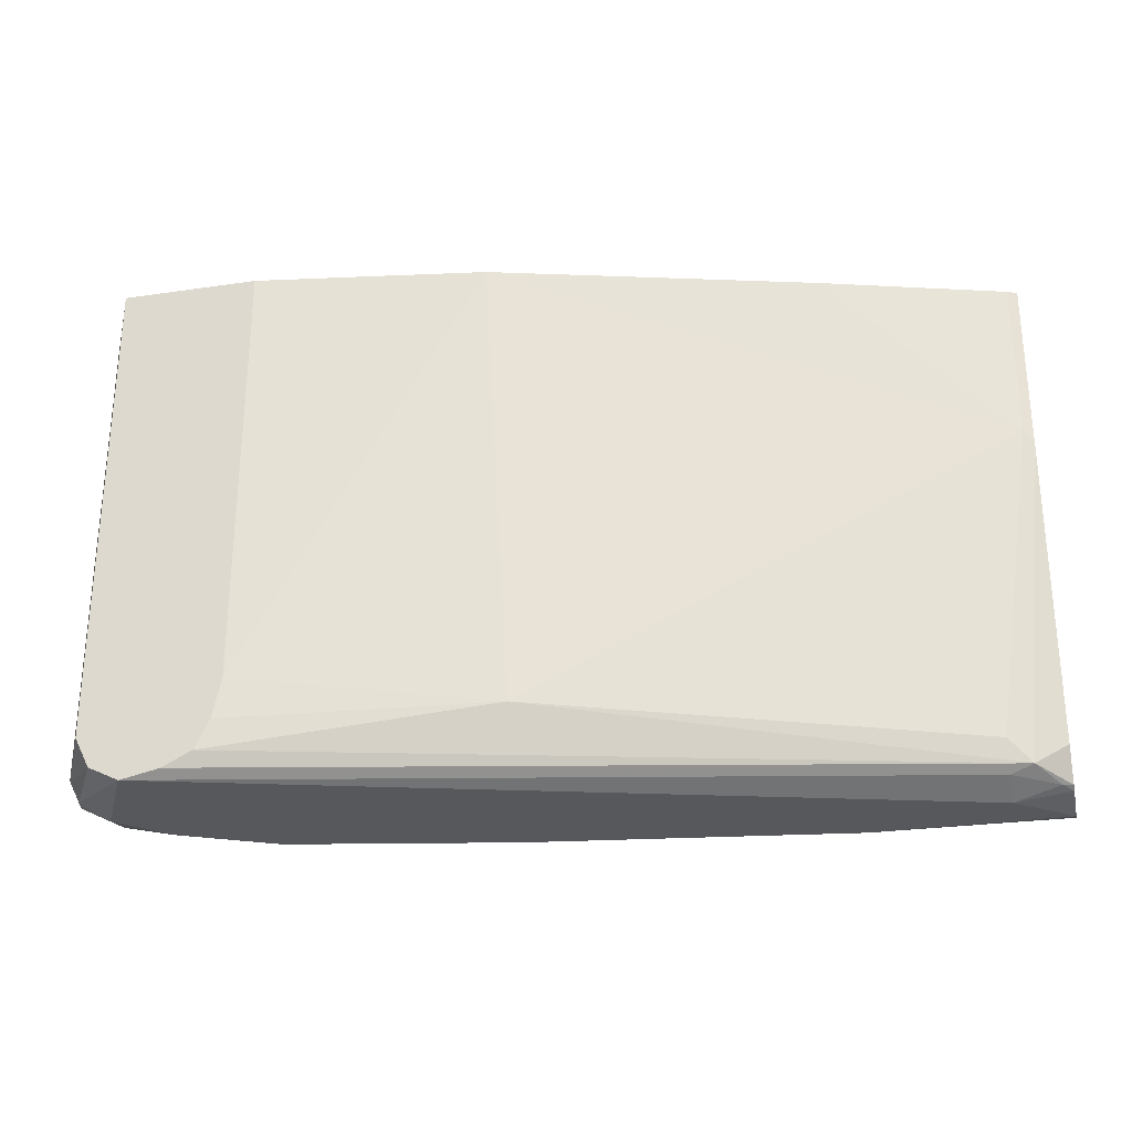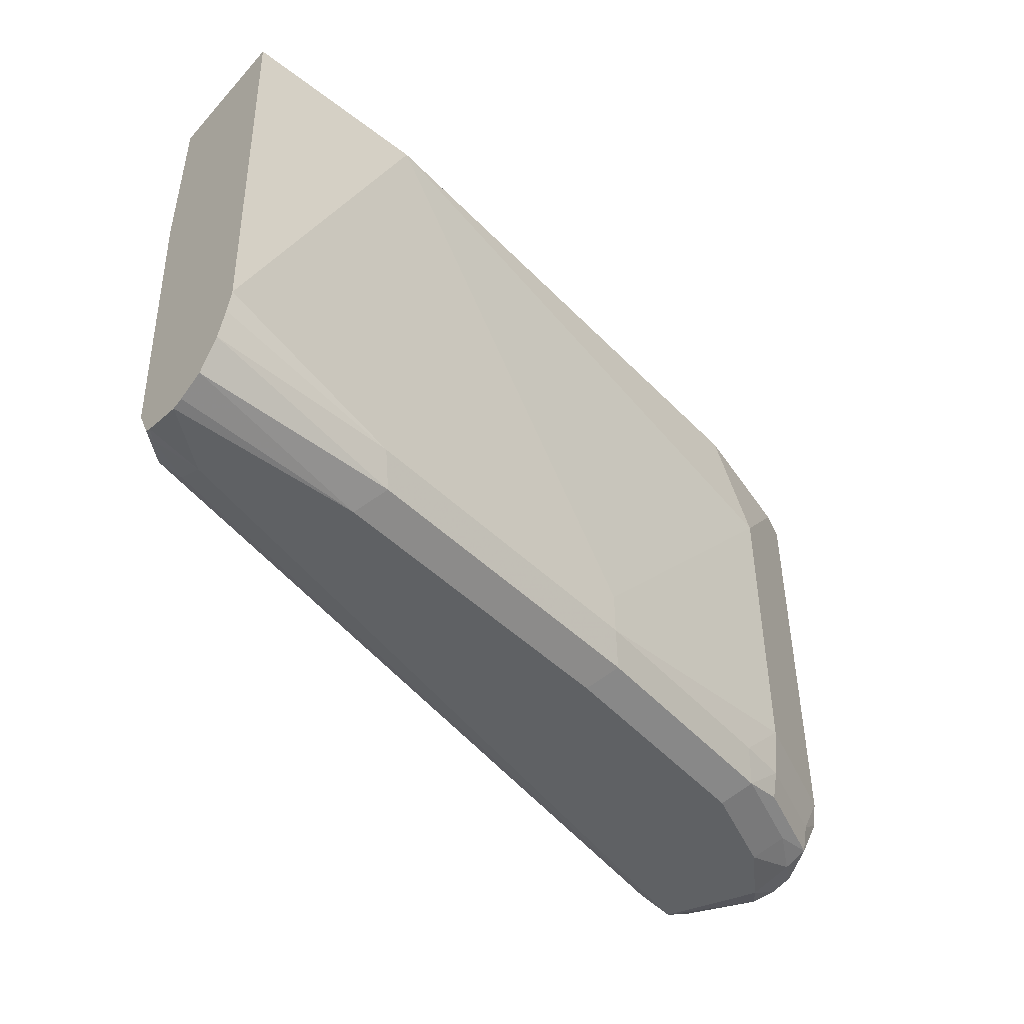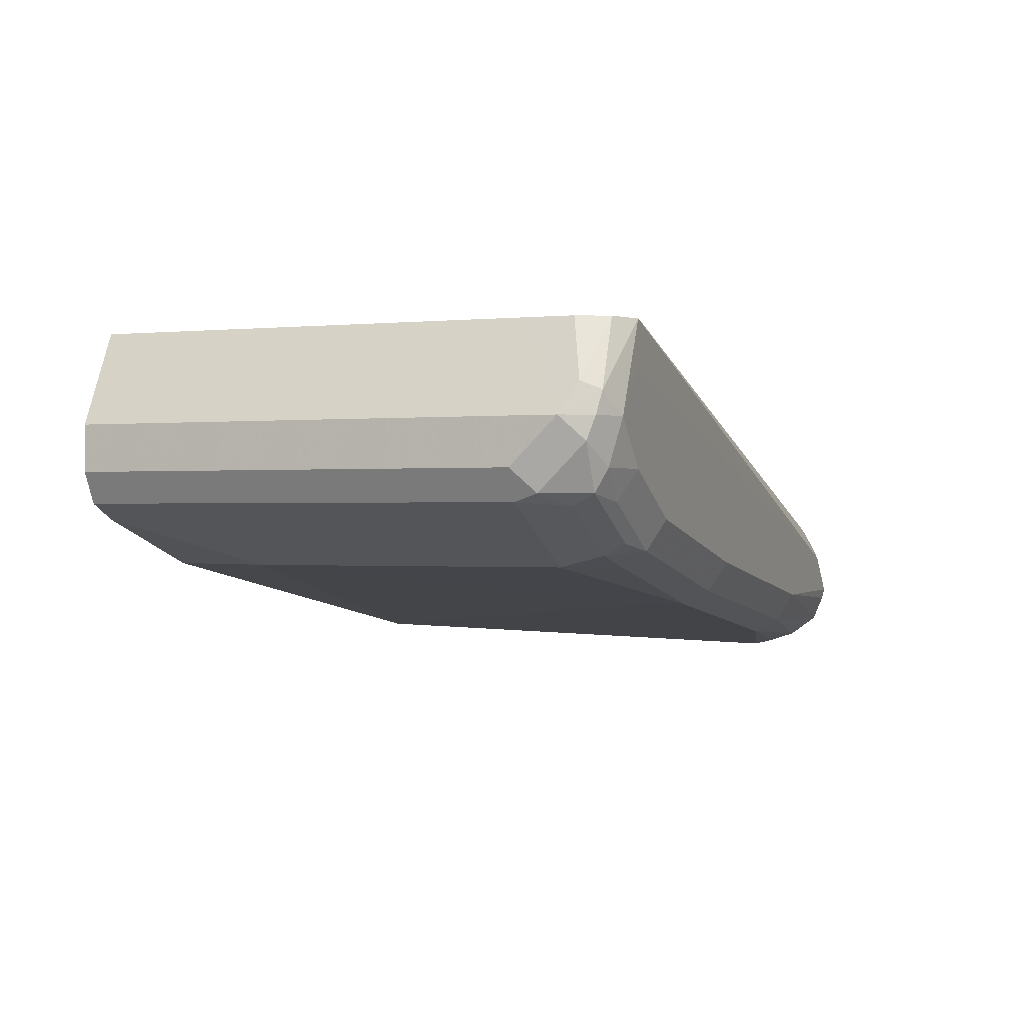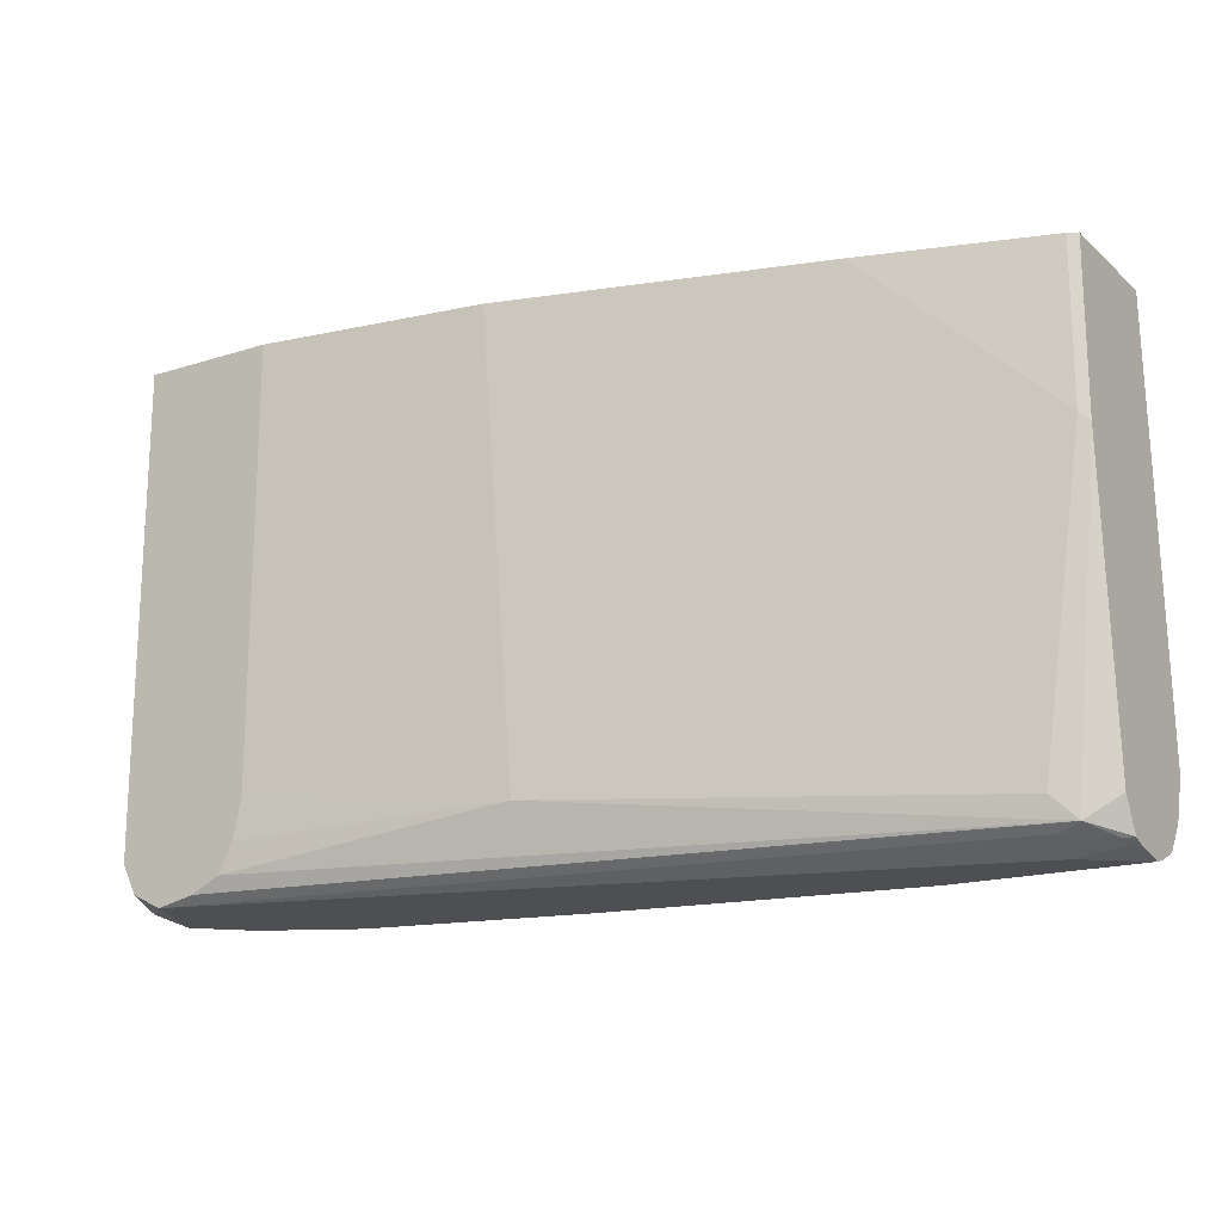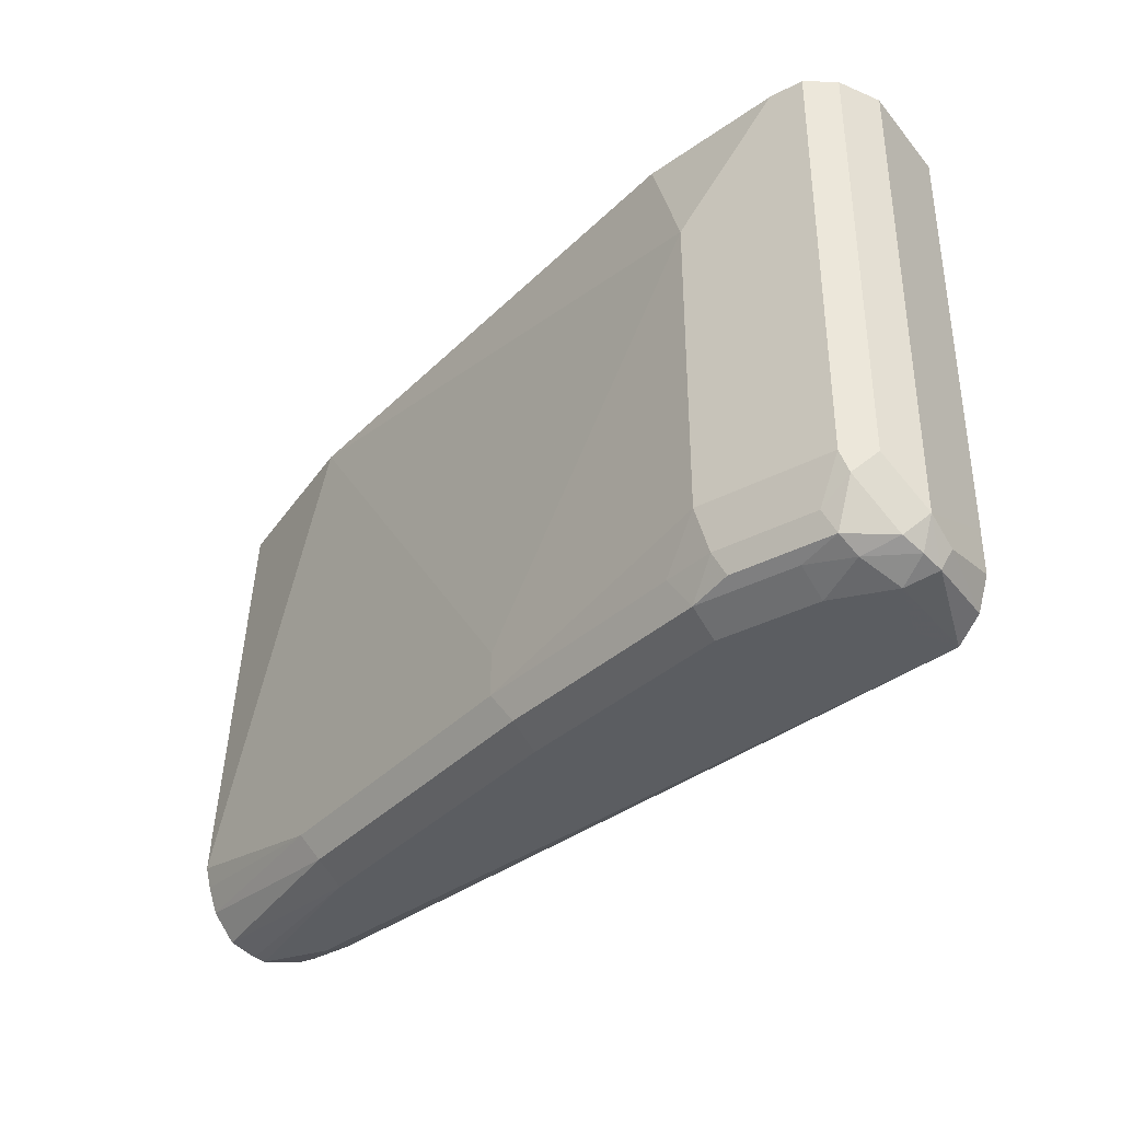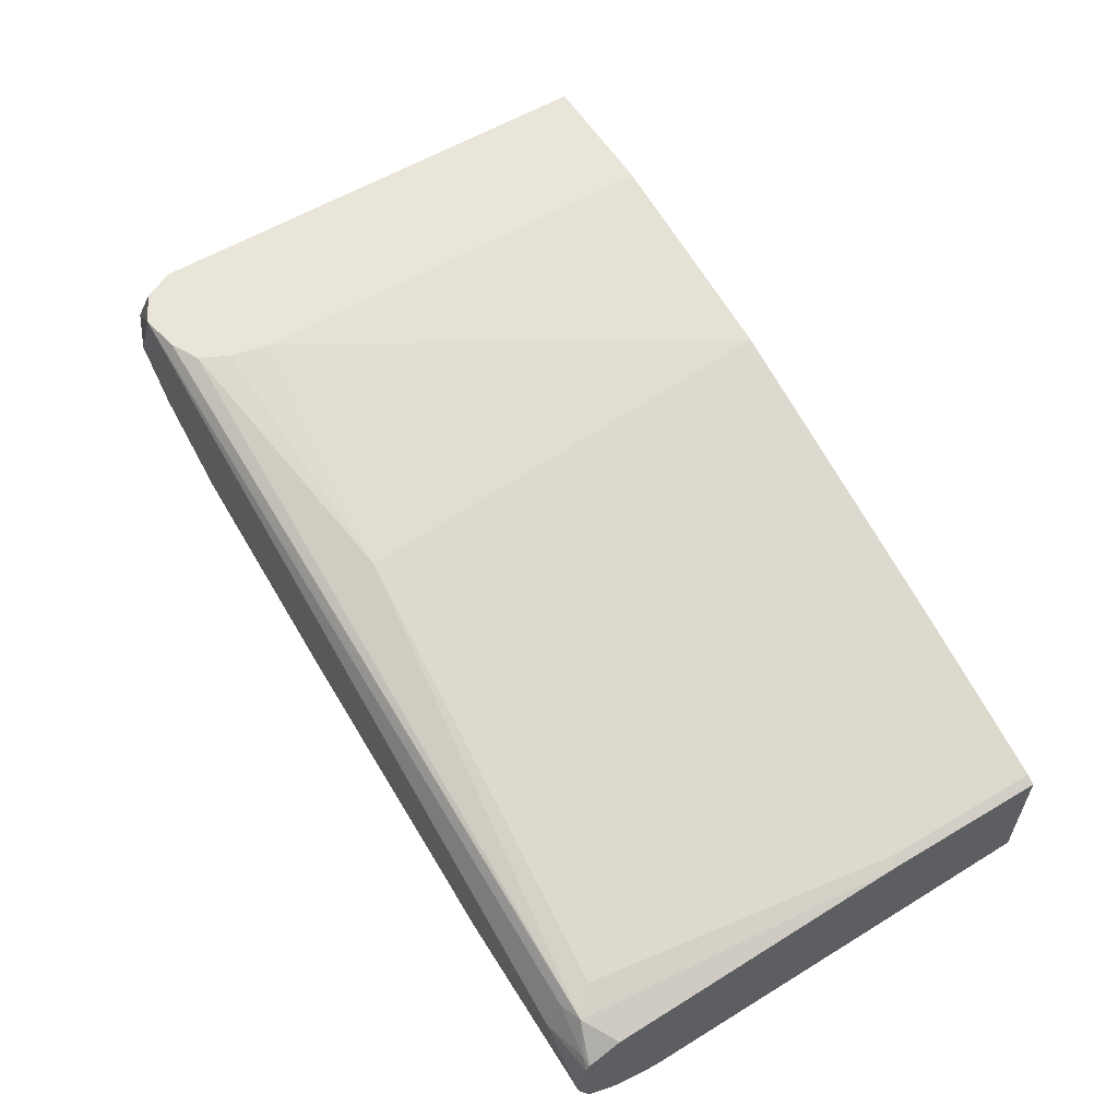
<metadata>
{"format":"obj","ext":"obj","renderer":"f3d","projection":"perspective","resolution":1024,"background":"white","views":[{"elev":-28.2,"azim":-167.4,"up":"+Z"},{"elev":-46.7,"azim":-39.6,"up":"+Z"},{"elev":-0.3,"azim":110.9,"up":"+Y"},{"elev":-17.5,"azim":-147.9,"up":"+Z"},{"elev":-36.2,"azim":60.9,"up":"+Z"},{"elev":57.8,"azim":-121.7,"up":"+Y"}]}
</metadata>
<code>
v -0.006542 -0.4842 -0.6961
v -0.006542 -0.4917 -0.6942
v -0.006542 -0.4575 -0.6901
v 0.03029 -0.454 -0.6961
v 0.1211 -0.4842 -0.6961
v -0.006542 -0.509 -0.6871
v -0.006542 -0.4532 -0.6879
v 4.578e-05 -0.4502 -0.6885
v 0.03029 -0.4338 -0.686
v 0.5447 -0.3027 -0.696
v 0.5447 -0.3329 -0.6961
v 0.1312 -0.5044 -0.686
v 0.3328 -0.454 -0.6961
v -0.006542 -0.5232 -0.668
v -0.006542 -0.4421 -0.6658
v 0.01514 -0.4312 -0.6809
v 0.5187 -0.3027 -0.6906
v 0.5649 -0.3027 -0.686
v 0.5901 -0.3481 -0.6885
v 0.575 -0.3632 -0.6961
v 0.1211 -0.5145 -0.6658
v 0.343 -0.4741 -0.686
v 0.4842 -0.4237 -0.6961
v -0.006542 -0.5293 -0.6498
v -0.006542 -0.427 -0.4605
v 0.03029 -0.4237 -0.6658
v 0.3178 -0.3405 -0.6506
v 0.4993 -0.3027 -0.6809
v 0.575 -0.3027 -0.6658
v 0.5952 -0.343 -0.6759
v 0.6053 -0.3632 -0.6658
v 0.5952 -0.3632 -0.686
v 0.5787 -0.3934 -0.6885
v 0.5447 -0.3934 -0.6961
v -0.006542 -0.5329 -0.6355
v 0.3328 -0.4842 -0.6658
v 0.4943 -0.4439 -0.686
v -0.006542 -0.427 -0.3458
v 4.578e-05 -0.4237 -0.454
v 0.3328 -0.3264 -0.3458
v 0.4842 -0.3027 -0.6356
v 0.4896 -0.3027 -0.6615
v 0.575 -0.3027 -0.6356
v 0.5851 -0.3228 -0.6557
v 0.6053 -0.3632 -0.3458
v 0.6053 -0.3934 -0.6355
v 0.5977 -0.3783 -0.6809
v 0.5825 -0.4086 -0.6809
v 0.5548 -0.4136 -0.686
v -0.006542 -0.5177 -0.3458
v 0.3328 -0.4842 -0.6355
v 0.1211 -0.5145 -0.3458
v 0.4842 -0.454 -0.6658
v 0.5144 -0.454 -0.6355
v 0.522 -0.4388 -0.6809
v 0.5183 -0.4464 -0.6658
v 4.578e-05 -0.4237 -0.3458
v 0.1211 -0.3864 -0.3458
v 0.4842 -0.3027 -0.3458
v 0.575 -0.3027 -0.3458
v 0.6053 -0.3934 -0.3458
v 0.5977 -0.4086 -0.6506
v 0.5952 -0.4136 -0.6355
v 0.5787 -0.4161 -0.6658
v 0.5144 -0.454 -0.4237
v 0.4842 -0.454 -0.3458
v 0.5952 -0.4136 -0.3458
v 0.575 -0.4237 -0.3458
f 1 2 6
f 37 49 48
f 36 54 65
f 36 53 54
f 35 52 50
f 35 51 52
f 35 36 51
f 34 49 37
f 33 49 34
f 33 48 49
f 33 47 48
f 32 47 33
f 31 60 45
f 31 43 60
f 31 44 43
f 31 47 32
f 31 62 47
f 31 46 62
f 31 61 46
f 31 45 61
f 30 44 31
f 29 44 30
f 29 43 44
f 27 39 40
f 27 42 28
f 27 41 42
f 27 40 41
f 26 39 27
f 25 39 26
f 25 57 39
f 37 48 55
f 37 55 56
f 37 56 53
f 38 50 52
f 65 68 66
f 65 67 68
f 62 63 64
f 56 64 63
f 54 67 65
f 54 63 67
f 54 56 63
f 53 56 54
f 52 65 66
f 51 65 52
f 48 56 55
f 48 64 56
f 48 62 64
f 47 62 48
f 25 38 57
f 46 63 62
f 46 61 67
f 40 59 41
f 39 58 40
f 39 57 58
f 38 58 57
f 38 40 58
f 38 59 40
f 38 60 59
f 38 45 60
f 38 61 45
f 38 67 61
f 38 68 67
f 38 66 68
f 38 52 66
f 46 67 63
f 23 34 37
f 36 65 51
f 22 37 53
f 8 16 9
f 7 16 8
f 7 15 16
f 6 12 14
f 5 22 12
f 5 13 22
f 5 12 6
f 4 10 11
f 4 9 10
f 4 8 9
f 3 8 4
f 3 7 8
f 2 5 6
f 1 5 2
f 9 16 10
f 1 13 5
f 1 34 23
f 1 20 34
f 1 11 20
f 1 4 11
f 1 3 4
f 1 7 3
f 1 15 7
f 1 25 15
f 1 38 25
f 1 50 38
f 1 35 50
f 1 24 35
f 22 53 36
f 1 6 14
f 1 23 13
f 10 17 28
f 1 14 24
f 10 42 41
f 10 28 42
f 21 35 24
f 20 33 34
f 20 32 33
f 19 32 20
f 19 31 32
f 19 30 31
f 18 30 19
f 18 29 30
f 16 28 17
f 16 27 28
f 16 26 27
f 16 25 26
f 15 25 16
f 14 21 24
f 21 36 35
f 13 23 37
f 13 37 22
f 10 41 59
f 10 59 60
f 10 60 43
f 10 29 18
f 10 18 19
f 10 43 29
f 10 20 11
f 10 16 17
f 12 21 14
f 12 22 36
f 12 36 21
f 10 19 20

</code>
